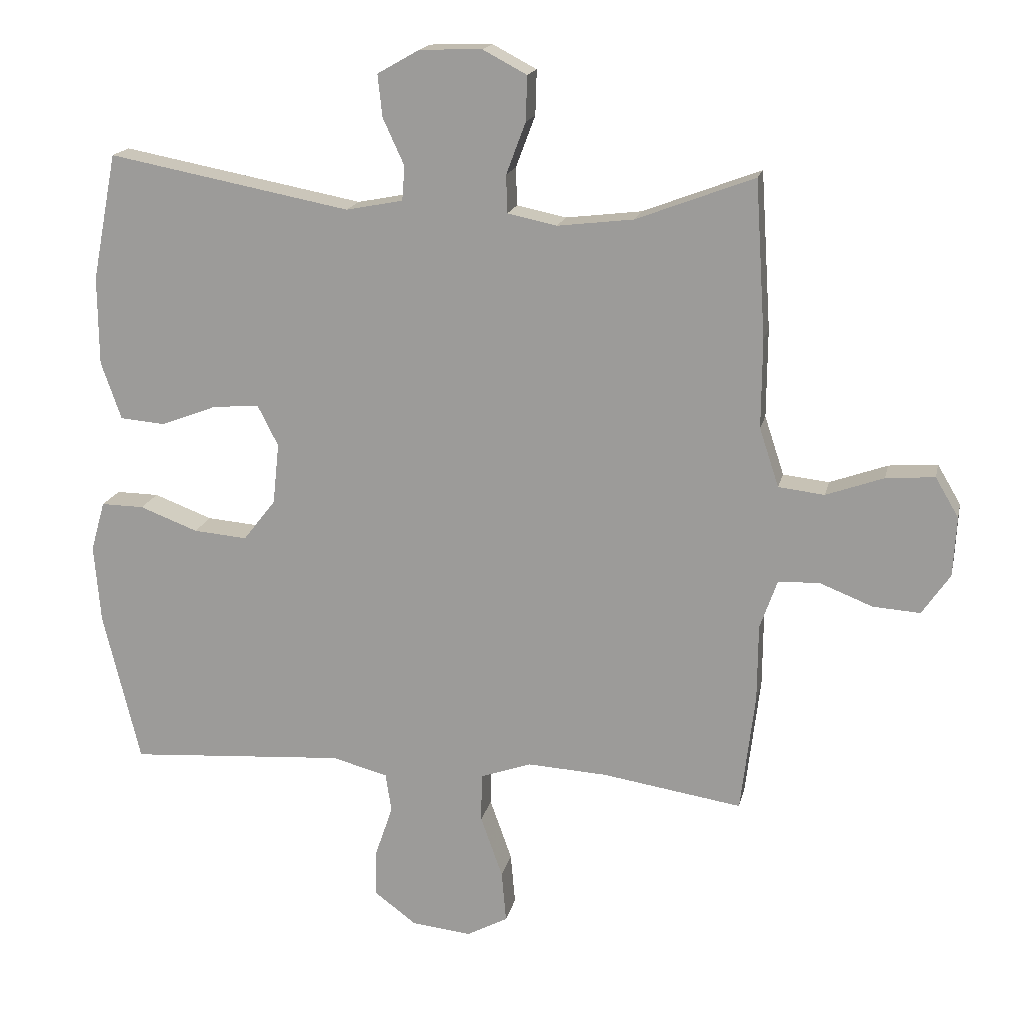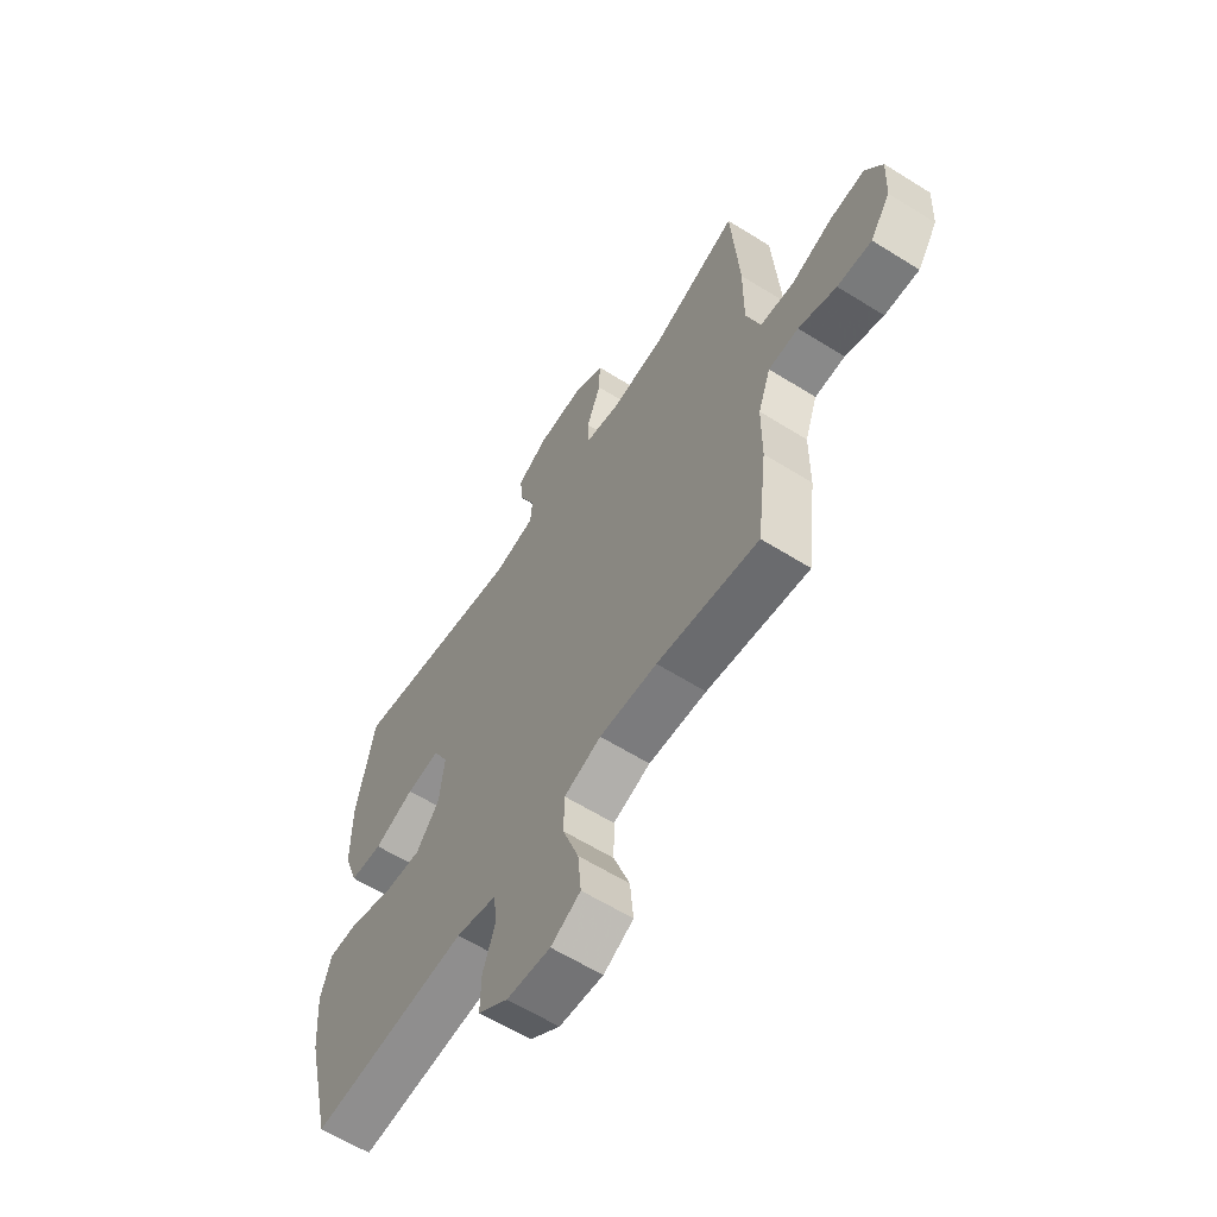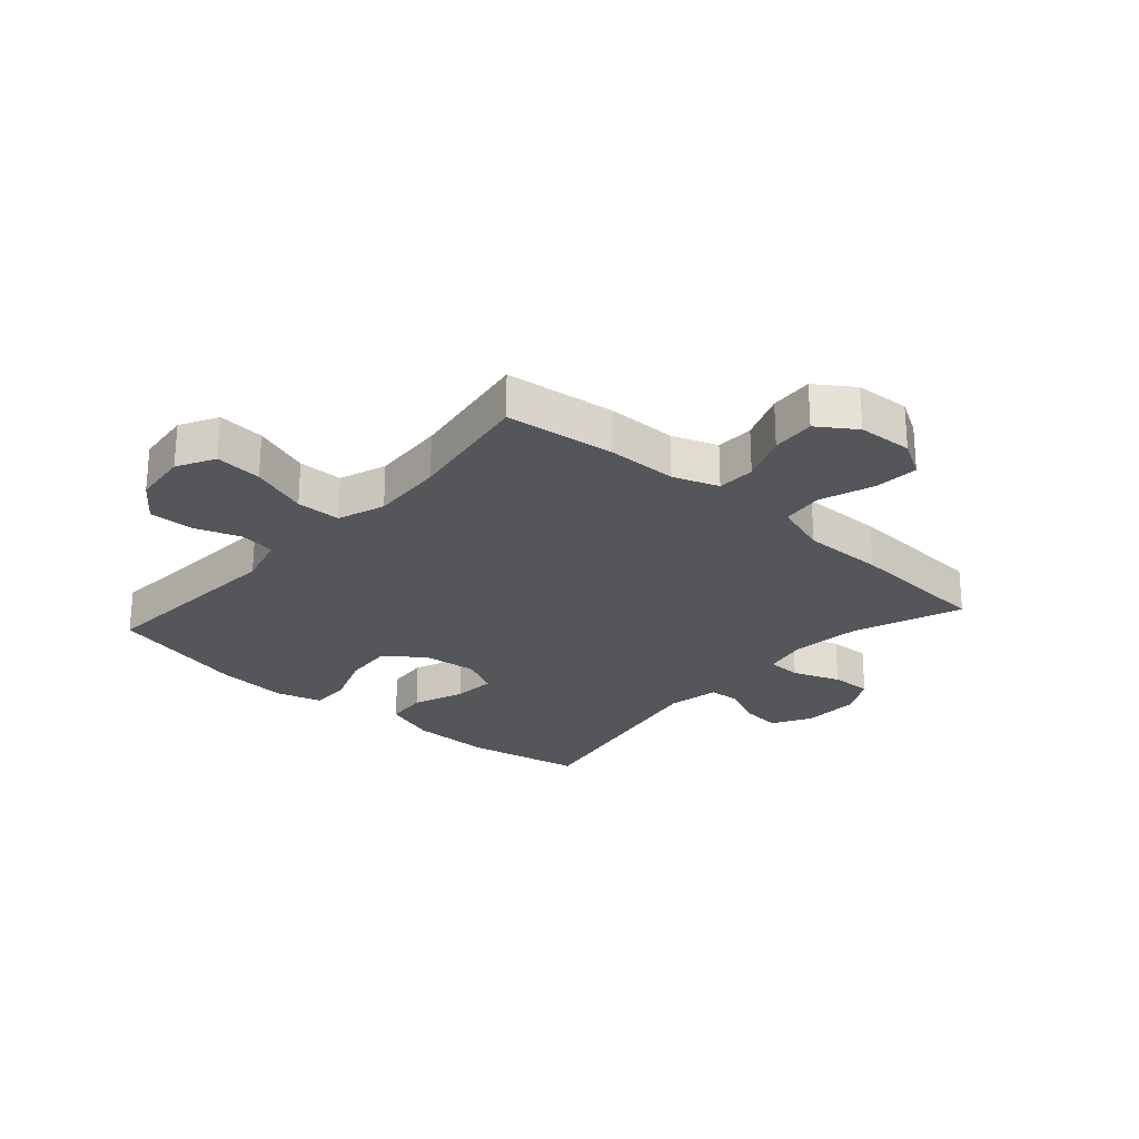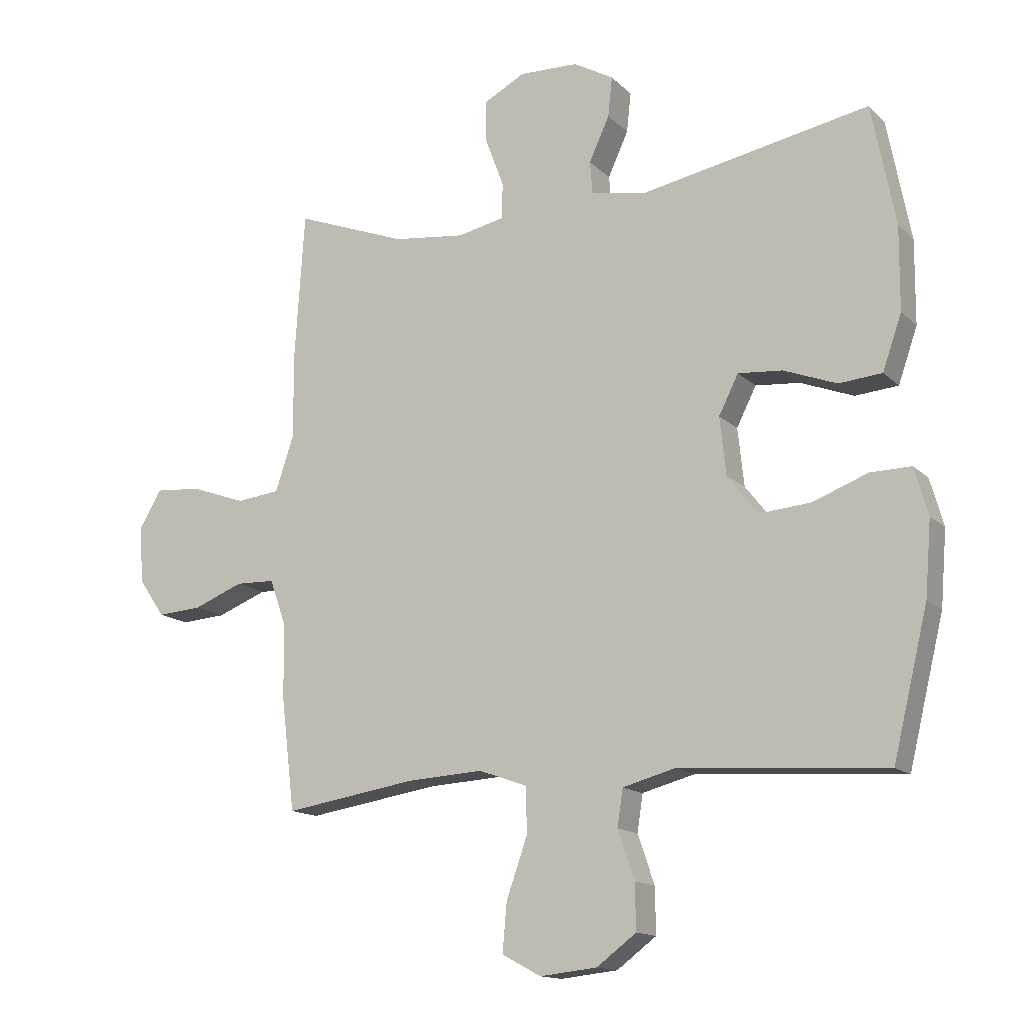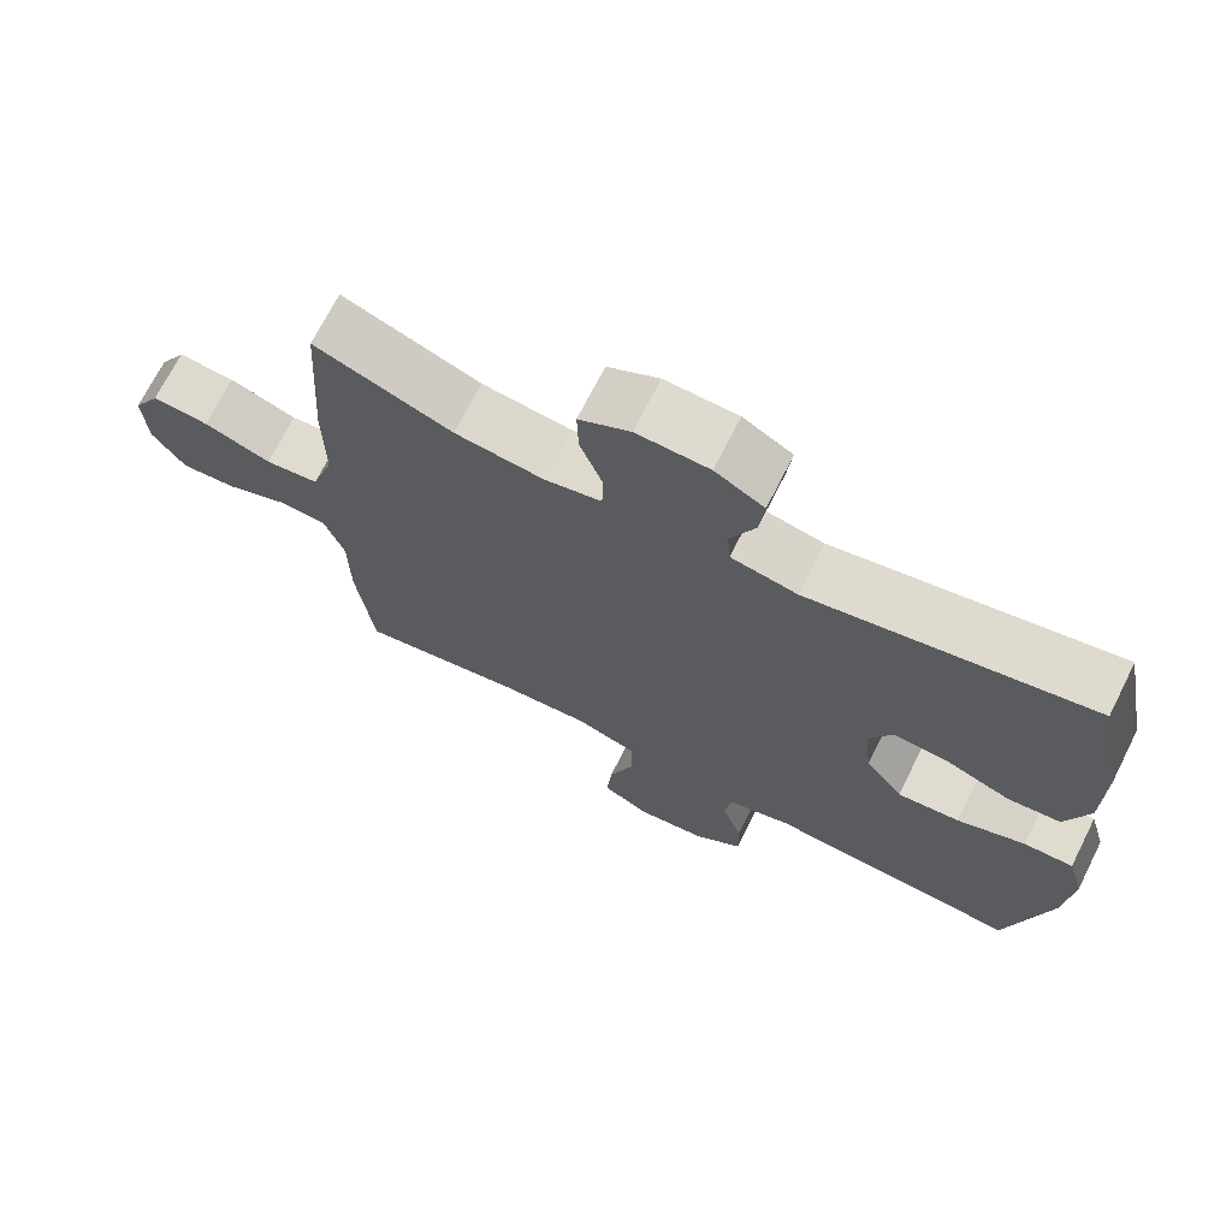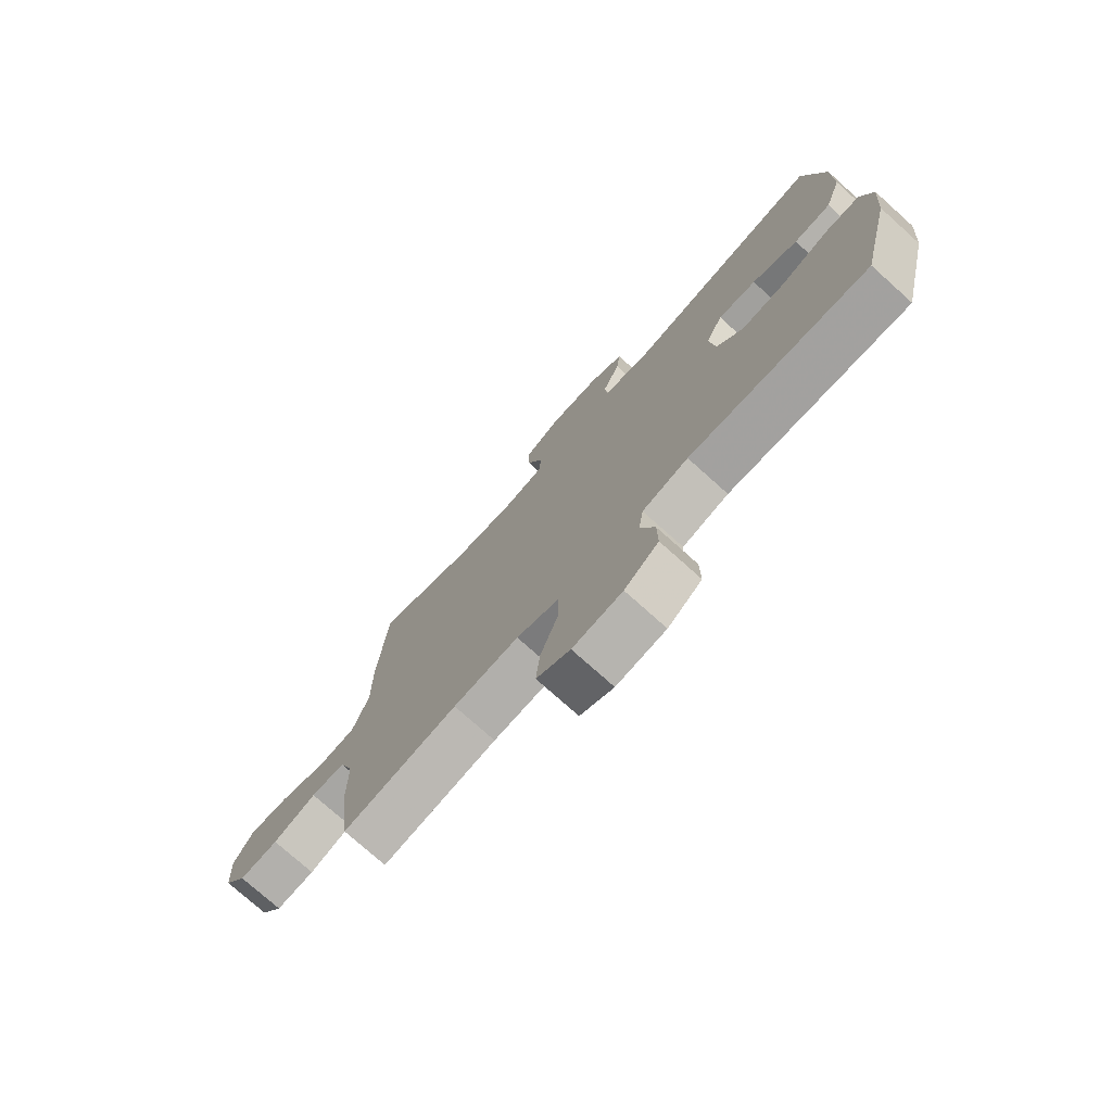
<metadata>
{"format":"obj","ext":"obj","renderer":"f3d","projection":"perspective","resolution":1024,"background":"white","views":[{"elev":17.1,"azim":-167.8,"up":"+Z"},{"elev":-61.5,"azim":-122.5,"up":"+Z"},{"elev":-25.3,"azim":-131.5,"up":"+Y"},{"elev":-14.3,"azim":27.8,"up":"+Z"},{"elev":70.4,"azim":26.7,"up":"+Z"},{"elev":-75.6,"azim":48.1,"up":"+Z"}]}
</metadata>
<code>
v -0.5 0.07 0.5
v -0.318 0.07 0.431
v -0.201 0.07 0.417
v -0.125 0.07 0.433
v -0.123 0.07 0.491
v -0.153 0.07 0.571
v -0.155 0.07 0.64
v -0.087 0.07 0.676
v 0.009 0.07 0.673
v 0.074 0.07 0.636
v 0.067 0.07 0.571
v 0.034 0.07 0.499
v 0.038 0.07 0.446
v 0.126 0.07 0.429
v 0.5 0.07 0.5
v 0.538 0.07 0.304
v 0.537 0.07 0.168
v 0.506 0.07 0.079
v 0.436 0.07 0.073
v 0.35 0.07 0.106
v 0.278 0.07 0.112
v 0.246 0.07 0.049
v 0.256 0.07 -0.045
v 0.306 0.07 -0.109
v 0.389 0.07 -0.102
v 0.479 0.07 -0.068
v 0.545 0.07 -0.067
v 0.567 0.07 -0.144
v 0.557 0.07 -0.265
v 0.5 0.07 -0.5
v 0.165 0.07 -0.477
v 0.079 0.07 -0.5
v 0.07 0.07 -0.56
v 0.097 0.07 -0.639
v 0.098 0.07 -0.713
v 0.034 0.07 -0.761
v -0.059 0.07 -0.771
v -0.122 0.07 -0.737
v -0.115 0.07 -0.658
v -0.081 0.07 -0.562
v -0.082 0.07 -0.487
v -0.161 0.07 -0.459
v -0.284 0.07 -0.466
v -0.5 0.07 -0.5
v -0.522 0.07 -0.316
v -0.523 0.07 -0.197
v -0.55 0.07 -0.121
v -0.614 0.07 -0.119
v -0.695 0.07 -0.151
v -0.768 0.07 -0.156
v -0.811 0.07 -0.093
v -0.816 0.07 -0.001
v -0.78 0.07 0.06
v -0.705 0.07 0.054
v -0.616 0.07 0.022
v -0.545 0.07 0.03
v -0.515 0.07 0.121
v -0.516 0.07 0.258
v -0.5 0 0.5
v -0.318 0 0.431
v -0.201 0 0.417
v -0.125 0 0.433
v -0.123 0 0.491
v -0.153 0 0.571
v -0.155 0 0.64
v -0.087 0 0.676
v 0.009 0 0.673
v 0.074 0 0.636
v 0.067 0 0.571
v 0.034 0 0.499
v 0.038 0 0.446
v 0.126 0 0.429
v 0.5 0 0.5
v 0.538 0 0.304
v 0.537 0 0.168
v 0.506 0 0.079
v 0.436 0 0.073
v 0.35 0 0.106
v 0.278 0 0.112
v 0.246 0 0.049
v 0.256 0 -0.045
v 0.306 0 -0.109
v 0.389 0 -0.102
v 0.479 0 -0.068
v 0.545 0 -0.067
v 0.567 0 -0.144
v 0.557 0 -0.265
v 0.5 0 -0.5
v 0.165 0 -0.477
v 0.079 0 -0.5
v 0.07 0 -0.56
v 0.097 0 -0.639
v 0.098 0 -0.713
v 0.034 0 -0.761
v -0.059 0 -0.771
v -0.122 0 -0.737
v -0.115 0 -0.658
v -0.081 0 -0.562
v -0.082 0 -0.487
v -0.161 0 -0.459
v -0.284 0 -0.466
v -0.5 0 -0.5
v -0.522 0 -0.316
v -0.523 0 -0.197
v -0.55 0 -0.121
v -0.614 0 -0.119
v -0.695 0 -0.151
v -0.768 0 -0.156
v -0.811 0 -0.093
v -0.816 0 -0.001
v -0.78 0 0.06
v -0.705 0 0.054
v -0.616 0 0.022
v -0.545 0 0.03
v -0.515 0 0.121
v -0.516 0 0.258
f 57 58 1 2
f 56 57 2 3
f 52 53 54 55
f 52 55 56
f 51 52 56
f 48 49 50 51
f 47 48 51 56
f 46 47 56 3
f 43 44 45 46
f 42 43 46 3
f 37 38 39 40
f 37 40 41
f 36 37 41
f 33 34 35 36
f 32 33 36 41
f 31 32 41 42
f 29 30 31
f 25 26 27 28
f 24 25 28 29
f 17 18 19 20
f 17 20 21
f 14 15 16 17
f 13 14 17 21
f 9 10 11 12
f 9 12 13
f 8 9 13
f 5 6 7 8
f 4 5 8 13
f 24 29 31 42
f 23 24 42 3
f 22 23 3 4
f 4 13 21 22
f 60 59 116 115
f 61 60 115 114
f 113 112 111 110
f 114 113 110
f 114 110 109
f 109 108 107 106
f 114 109 106 105
f 61 114 105 104
f 104 103 102 101
f 61 104 101 100
f 98 97 96 95
f 99 98 95
f 99 95 94
f 94 93 92 91
f 99 94 91 90
f 100 99 90 89
f 89 88 87
f 86 85 84 83
f 87 86 83 82
f 78 77 76 75
f 79 78 75
f 75 74 73 72
f 79 75 72 71
f 70 69 68 67
f 71 70 67
f 71 67 66
f 66 65 64 63
f 71 66 63 62
f 100 89 87 82
f 61 100 82 81
f 62 61 81 80
f 80 79 71 62
f 1 59 60 2
f 2 60 61 3
f 3 61 62 4
f 4 62 63 5
f 5 63 64 6
f 6 64 65 7
f 7 65 66 8
f 8 66 67 9
f 9 67 68 10
f 10 68 69 11
f 11 69 70 12
f 12 70 71 13
f 13 71 72 14
f 14 72 73 15
f 15 73 74 16
f 16 74 75 17
f 17 75 76 18
f 18 76 77 19
f 19 77 78 20
f 20 78 79 21
f 21 79 80 22
f 22 80 81 23
f 23 81 82 24
f 24 82 83 25
f 25 83 84 26
f 26 84 85 27
f 27 85 86 28
f 28 86 87 29
f 29 87 88 30
f 30 88 89 31
f 31 89 90 32
f 32 90 91 33
f 33 91 92 34
f 34 92 93 35
f 35 93 94 36
f 36 94 95 37
f 37 95 96 38
f 38 96 97 39
f 39 97 98 40
f 40 98 99 41
f 41 99 100 42
f 42 100 101 43
f 43 101 102 44
f 44 102 103 45
f 45 103 104 46
f 46 104 105 47
f 47 105 106 48
f 48 106 107 49
f 49 107 108 50
f 50 108 109 51
f 51 109 110 52
f 52 110 111 53
f 53 111 112 54
f 54 112 113 55
f 55 113 114 56
f 56 114 115 57
f 57 115 116 58
f 58 116 59 1

</code>
